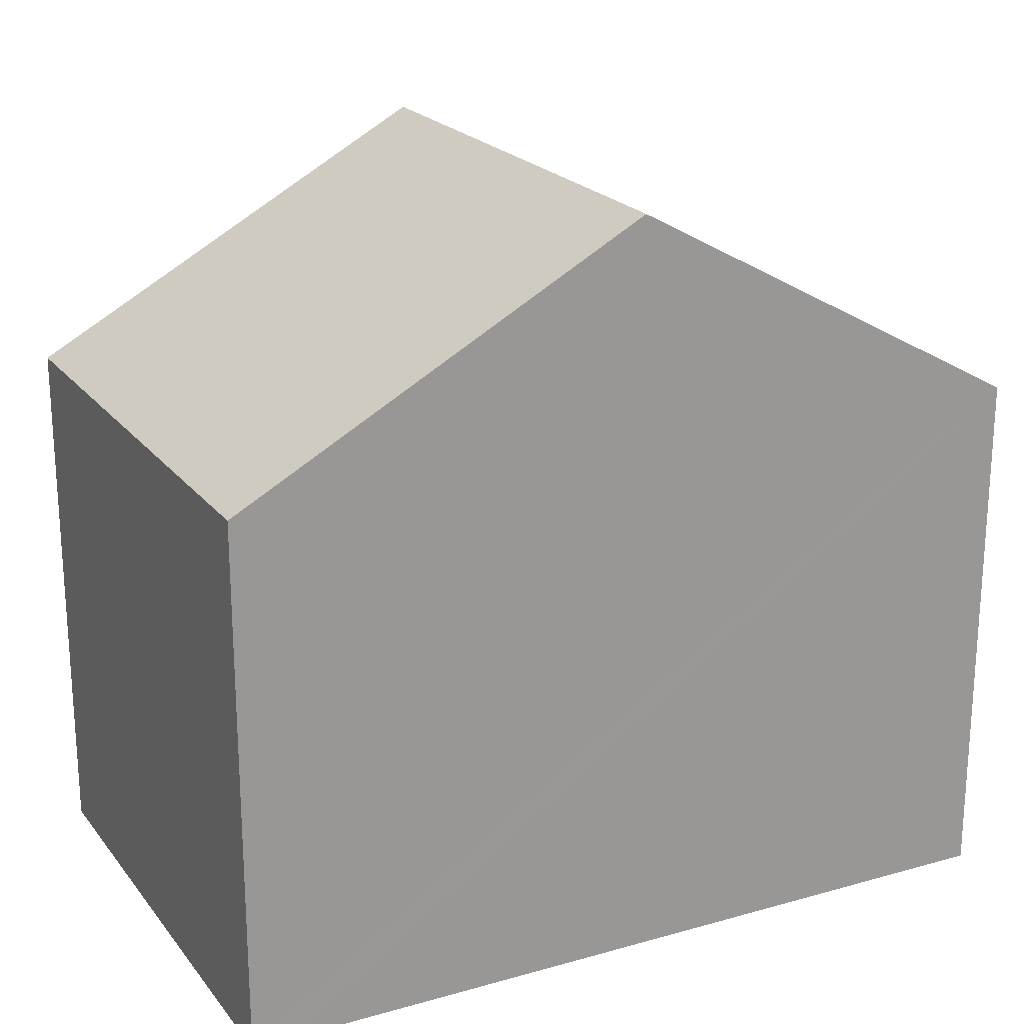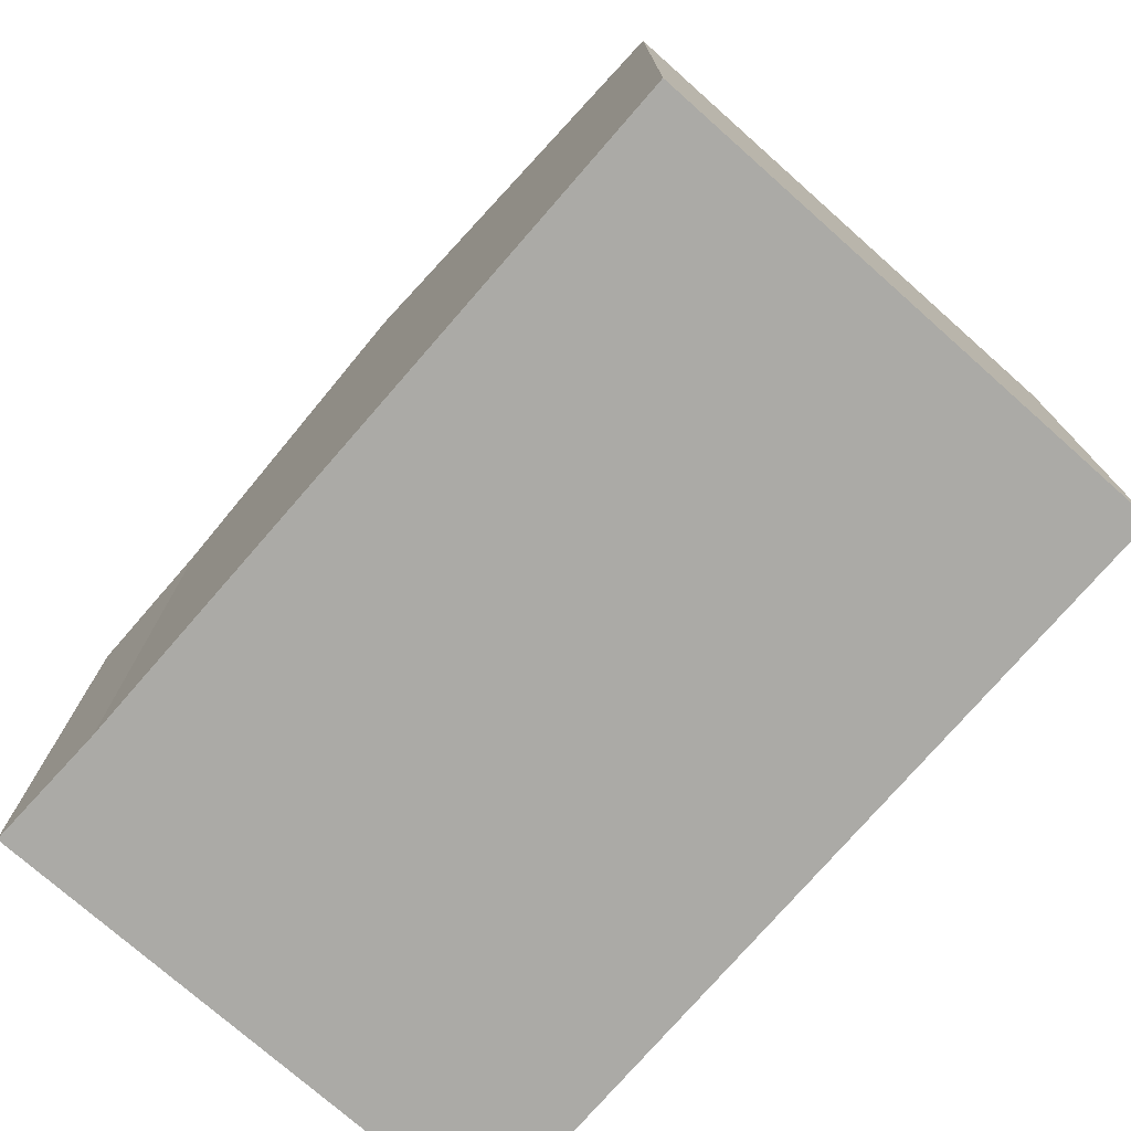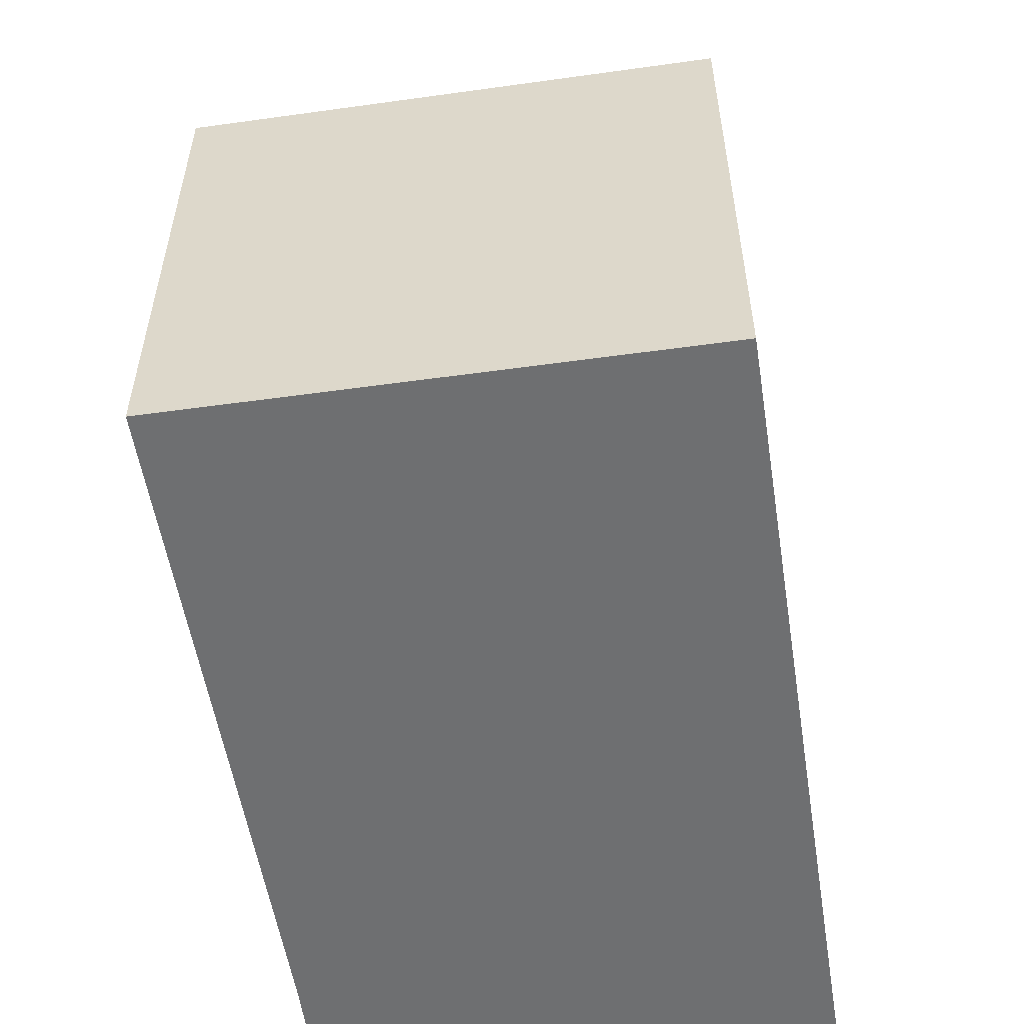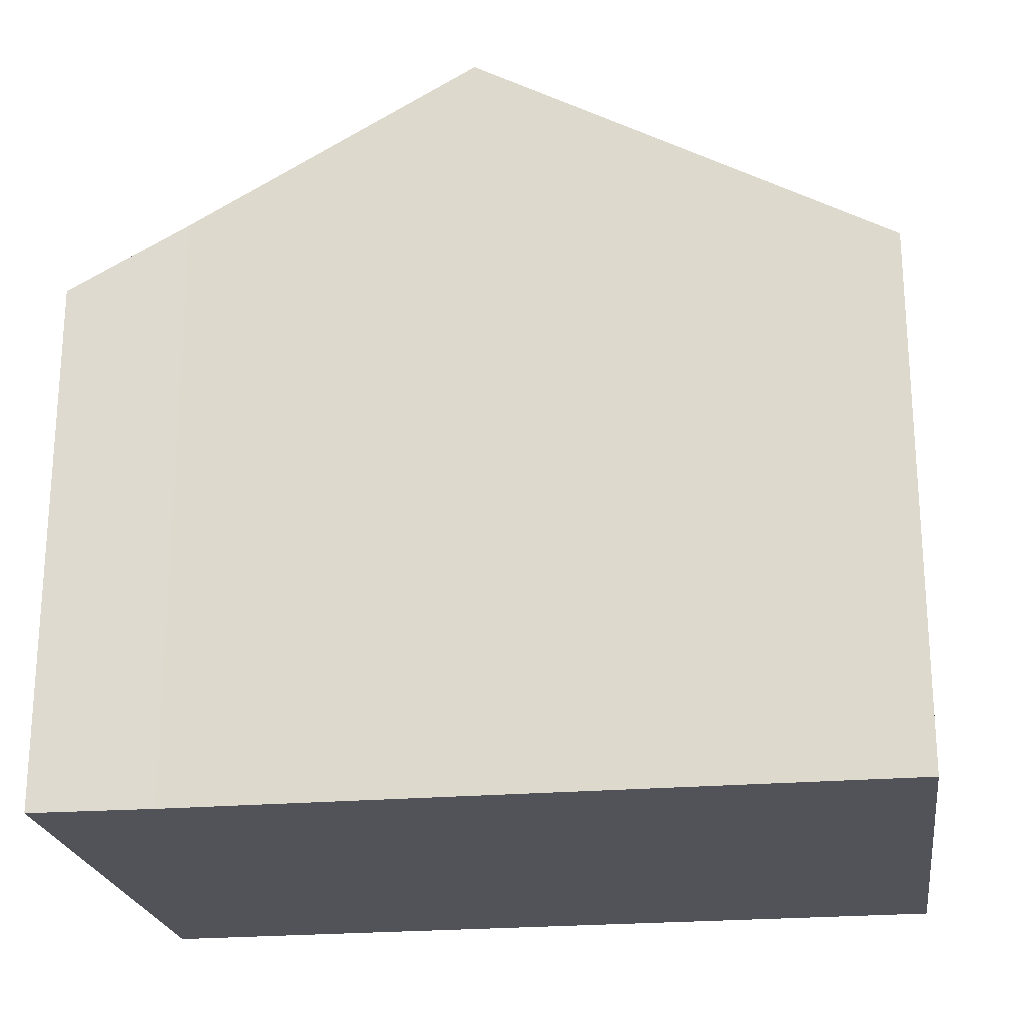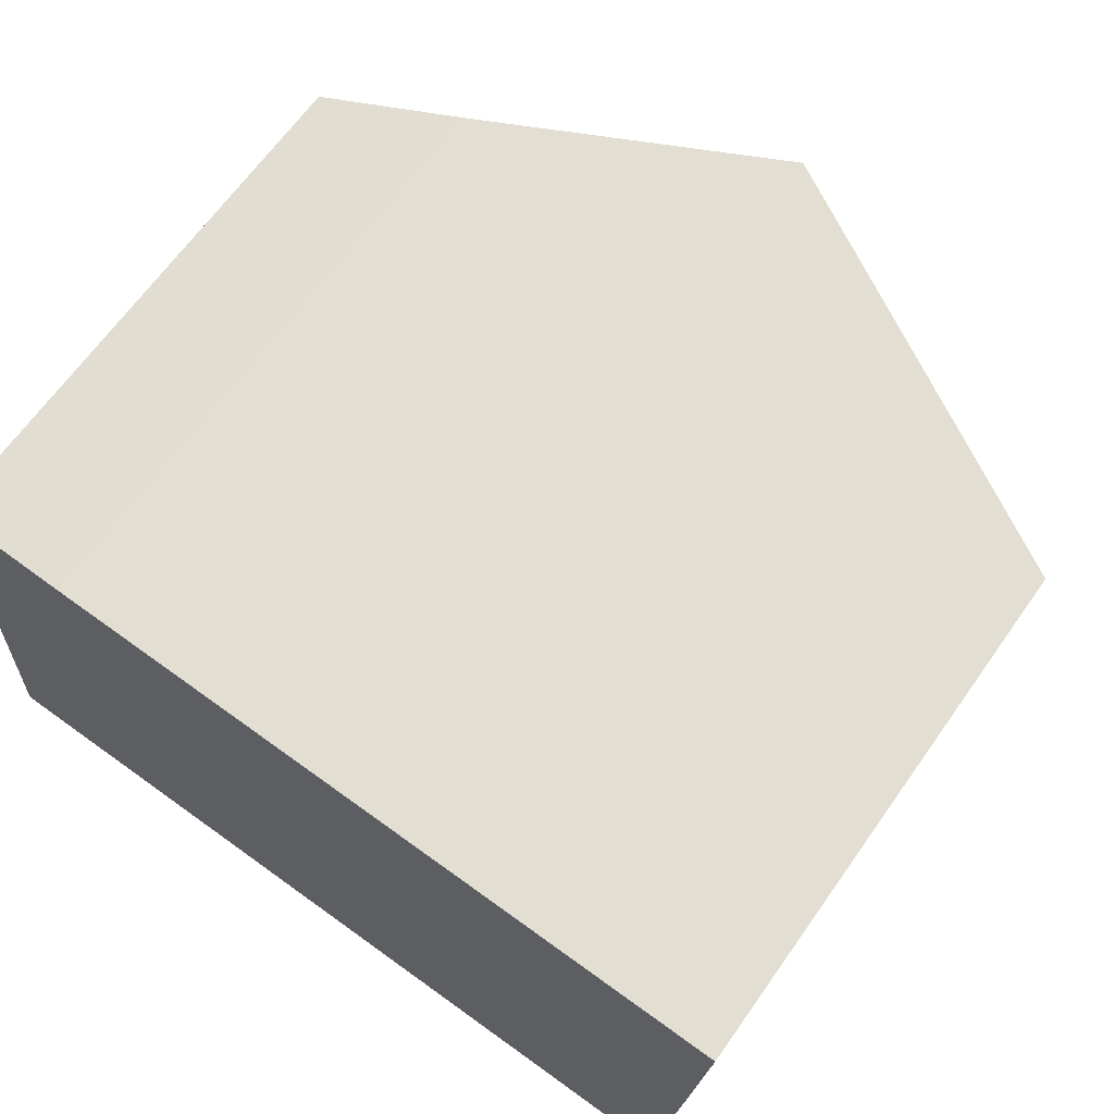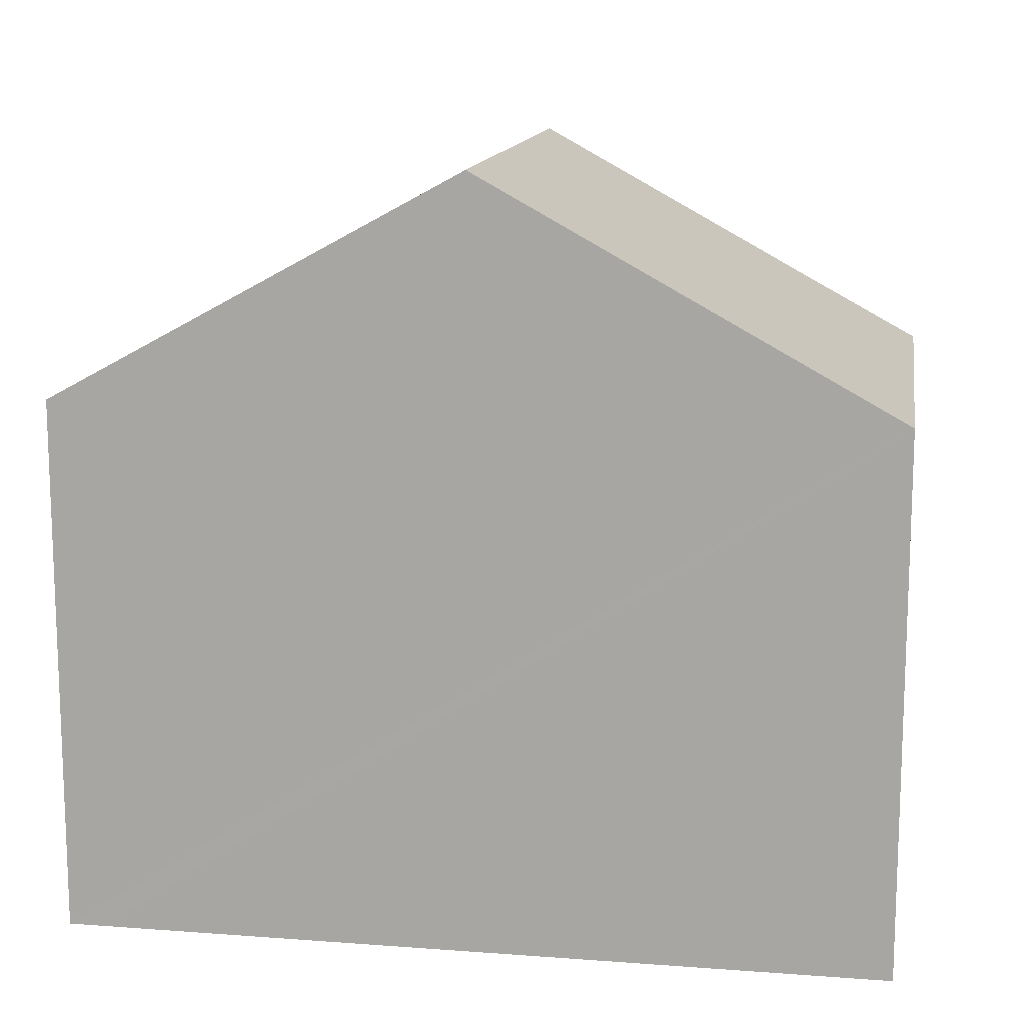
<metadata>
{"format":"obj","ext":"obj","renderer":"f3d","projection":"perspective","resolution":1024,"background":"white","views":[{"elev":21.4,"azim":157.5,"up":"+Y"},{"elev":-75.7,"azim":53.2,"up":"+Y"},{"elev":-54.6,"azim":103.1,"up":"+Y"},{"elev":-22.6,"azim":12.8,"up":"+Y"},{"elev":66.2,"azim":35.3,"up":"+Z"},{"elev":13.3,"azim":-166.3,"up":"+Y"}]}
</metadata>
<code>
v  5.515 9.311 6.06
v  9.567 6.805 -0.674
v  5.01 9.311 -0.353
v  10 6.565 -0.704
v  10.07 6.803 5.721
v  10.54 6.549 5.687
v  0.51 6.556 6.476
v  0 6.556 4.014e-16
v  1.999 7.377 6.322
v  0 0 0
v  0.51 -3.965e-16 6.476
v  1.999 -3.871e-16 6.322
v  5.515 -3.711e-16 6.06
v  10.54 -3.482e-16 5.687
v  10.07 -3.503e-16 5.721
v  10 4.311e-17 -0.704
v  9.567 4.127e-17 -0.674
v  5.01 2.162e-17 -0.353
g defaultobject
f 1 2 3
f 2 1 4
f 4 1 5
f 4 5 6
f 7 3 8
f 3 7 9
f 3 9 1
f 10 7 8
f 7 10 11
f 7 12 9
f 12 7 11
f 12 1 9
f 1 12 5
f 5 12 13
f 5 13 6
f 6 13 14
f 14 13 15
f 6 16 4
f 16 6 14
f 16 2 4
f 2 16 3
f 3 16 8
f 8 16 17
f 8 17 18
f 8 18 10
f 15 16 14
f 16 15 17
f 17 15 13
f 17 13 18
f 18 13 10
f 10 13 12
f 10 12 11

</code>
